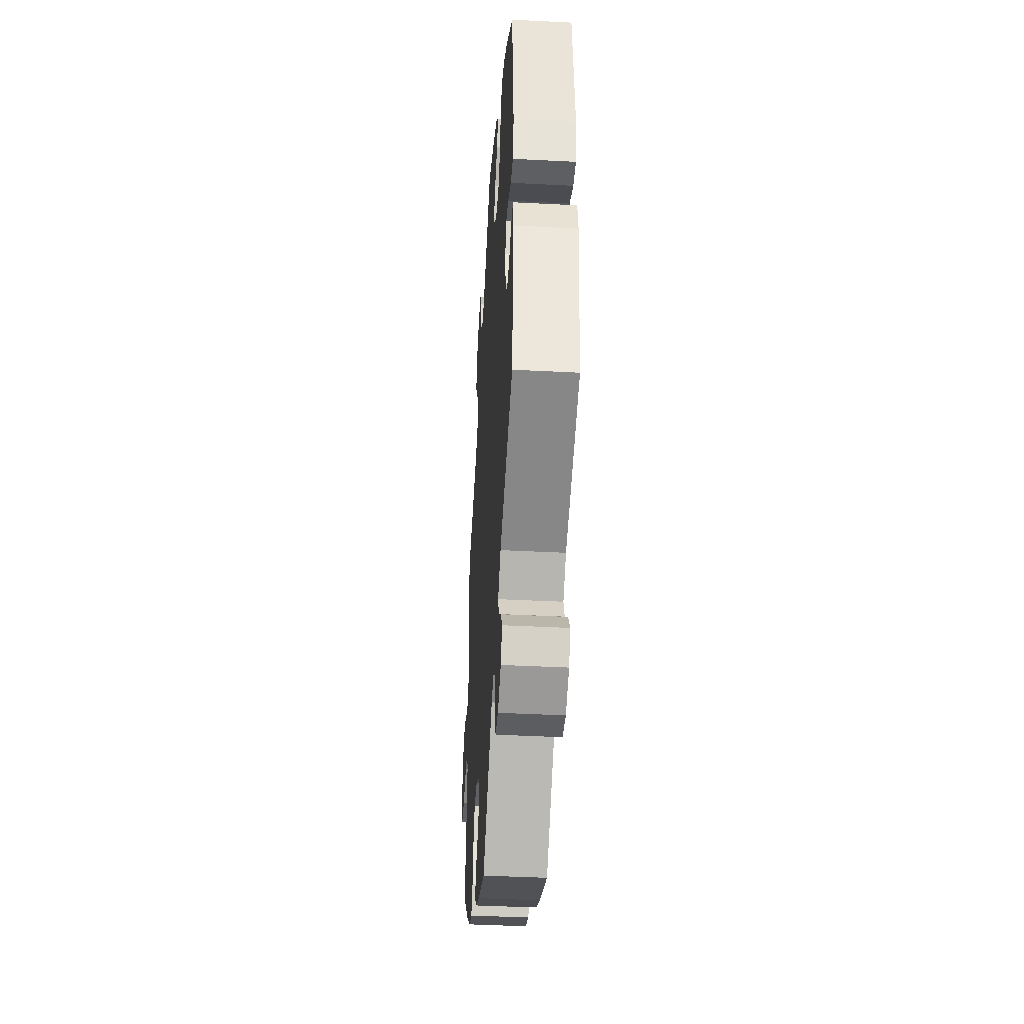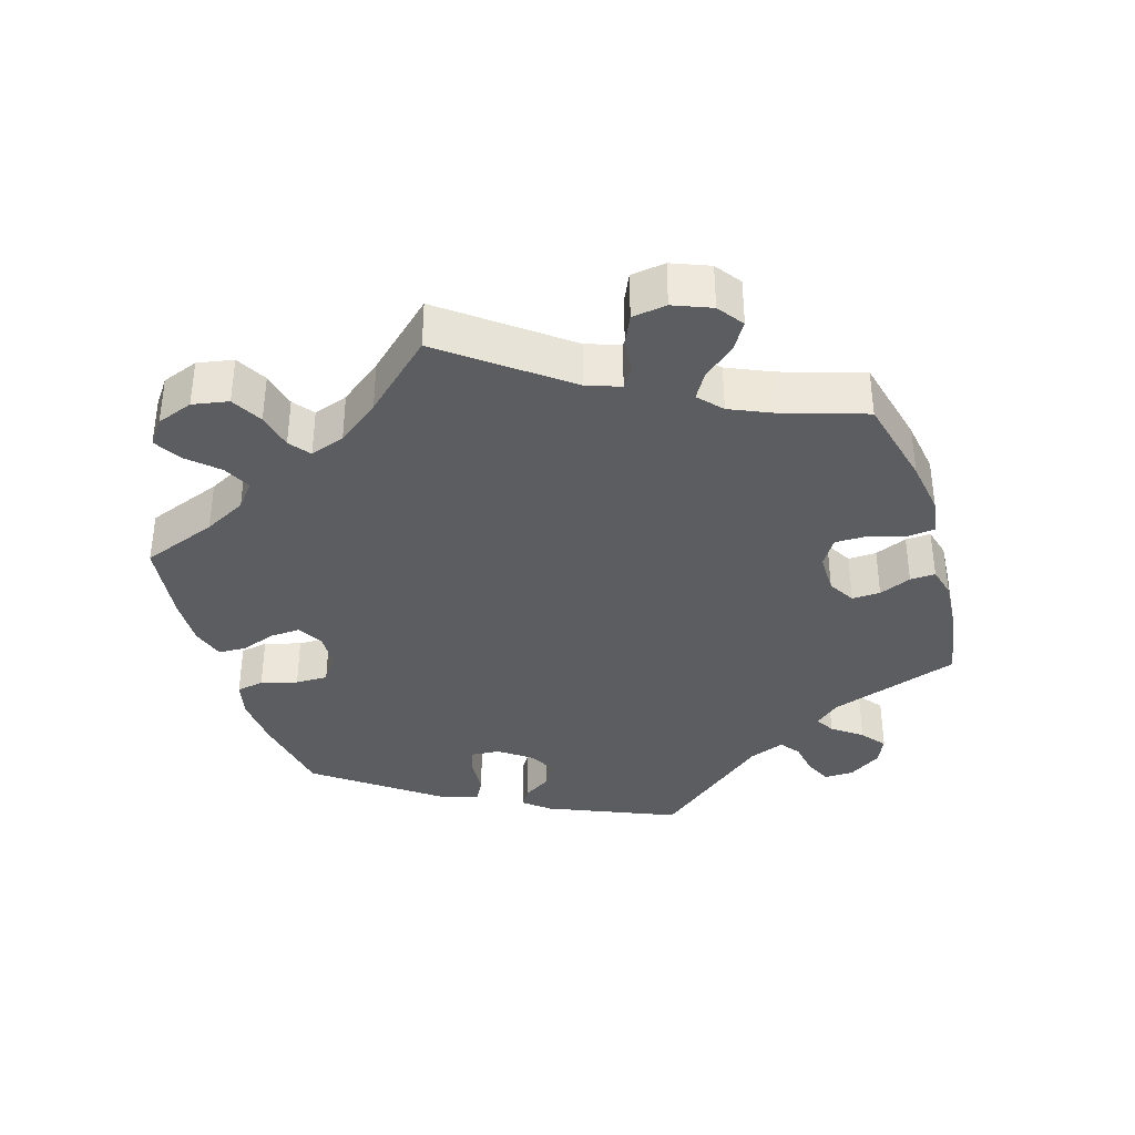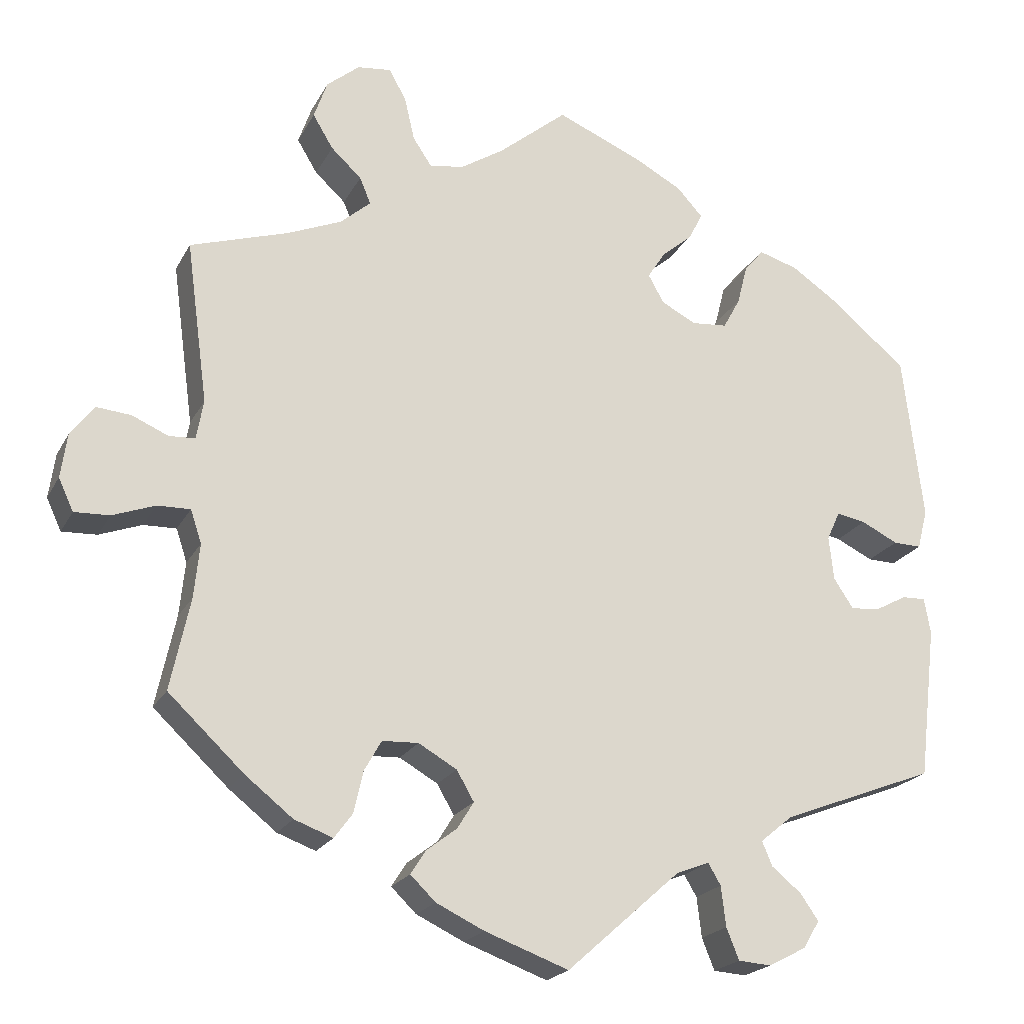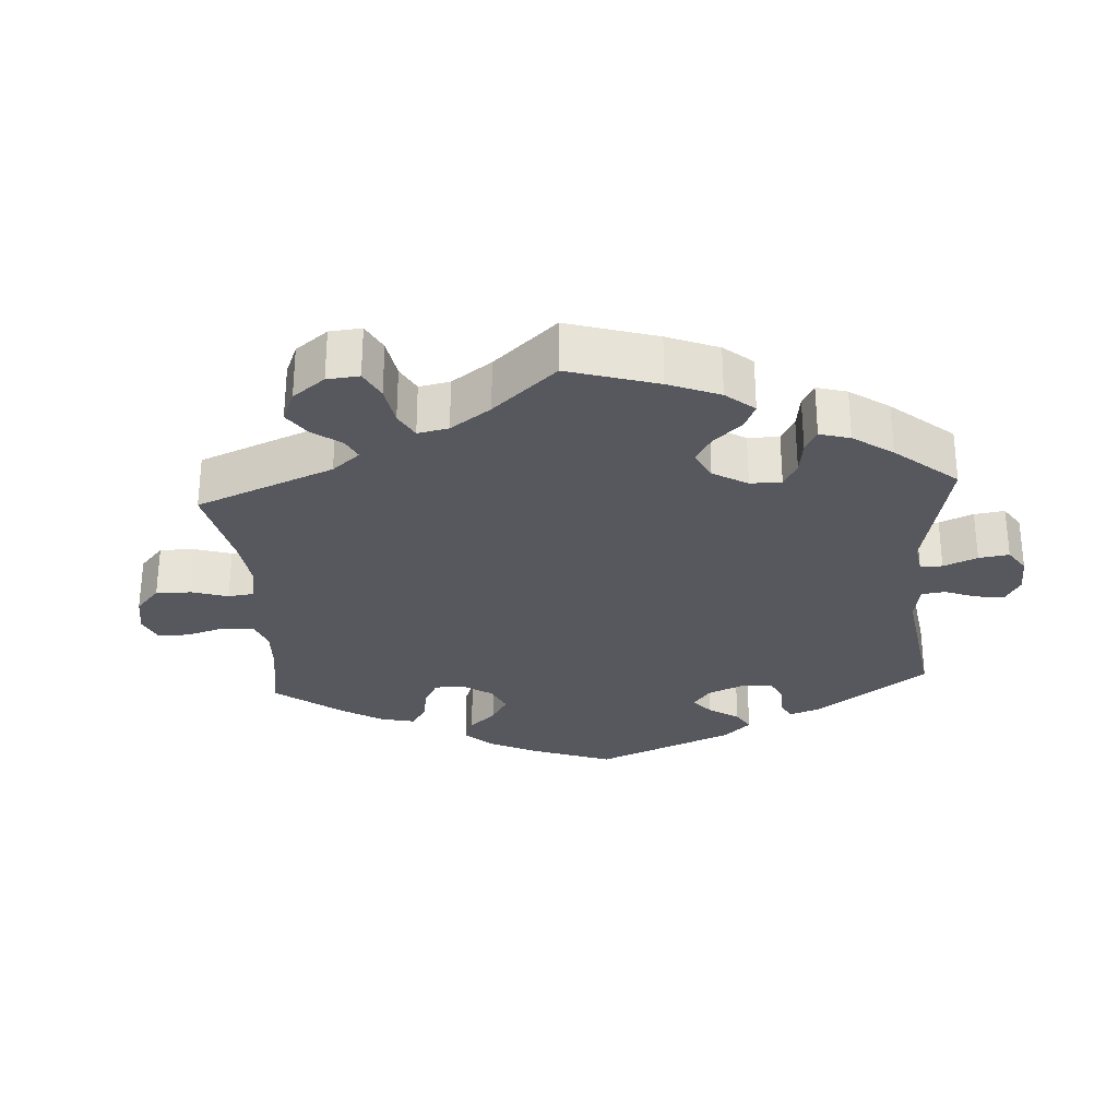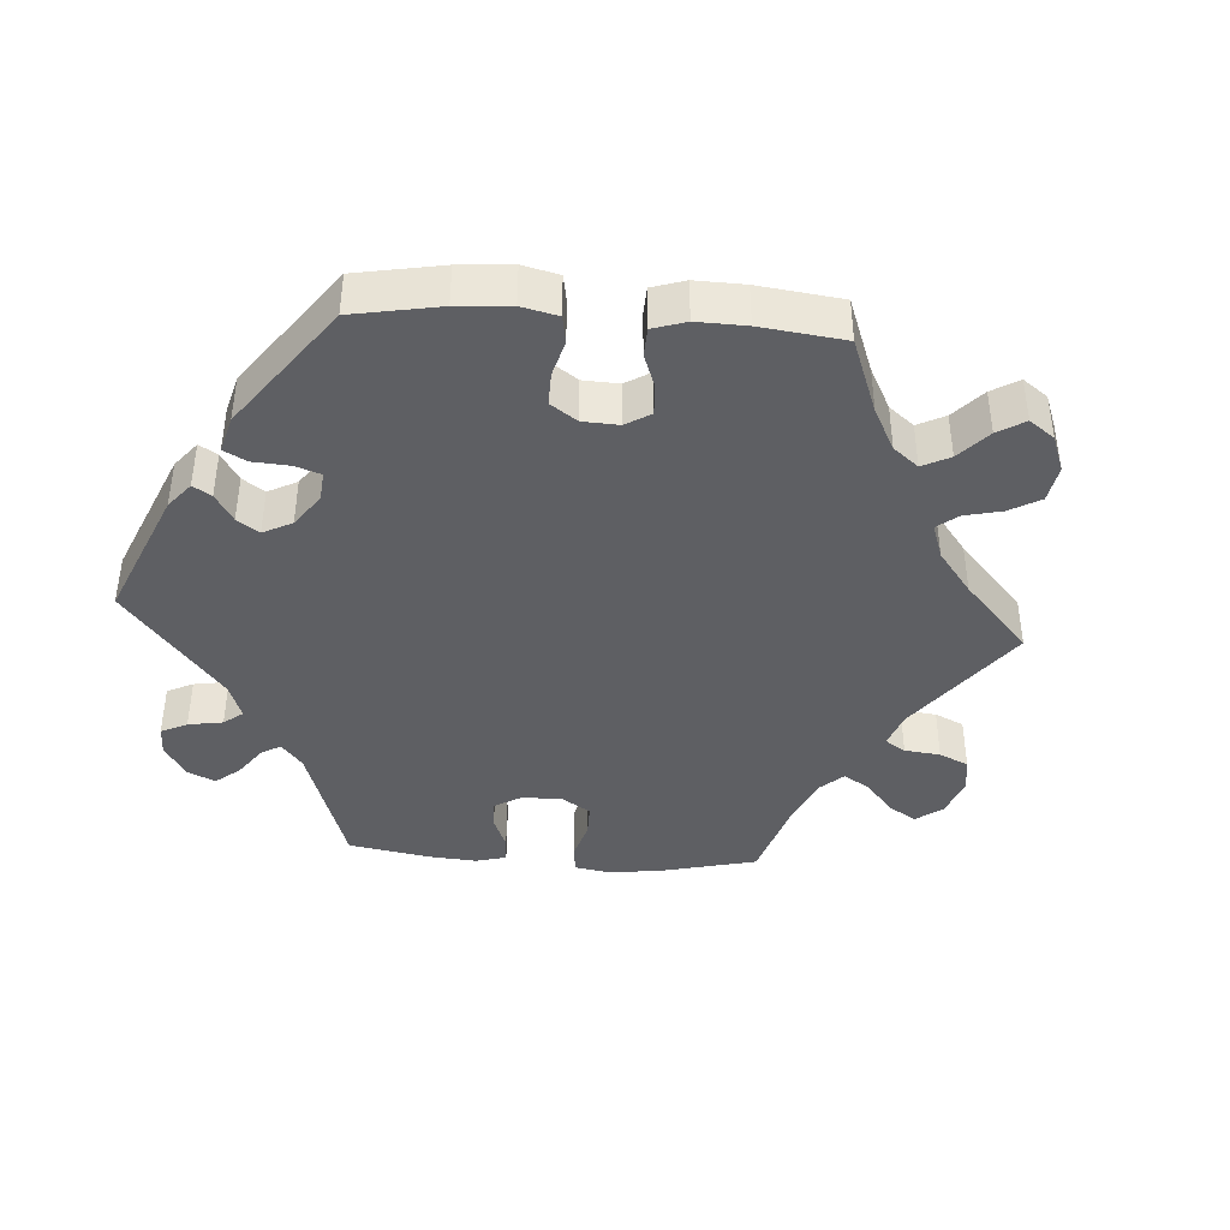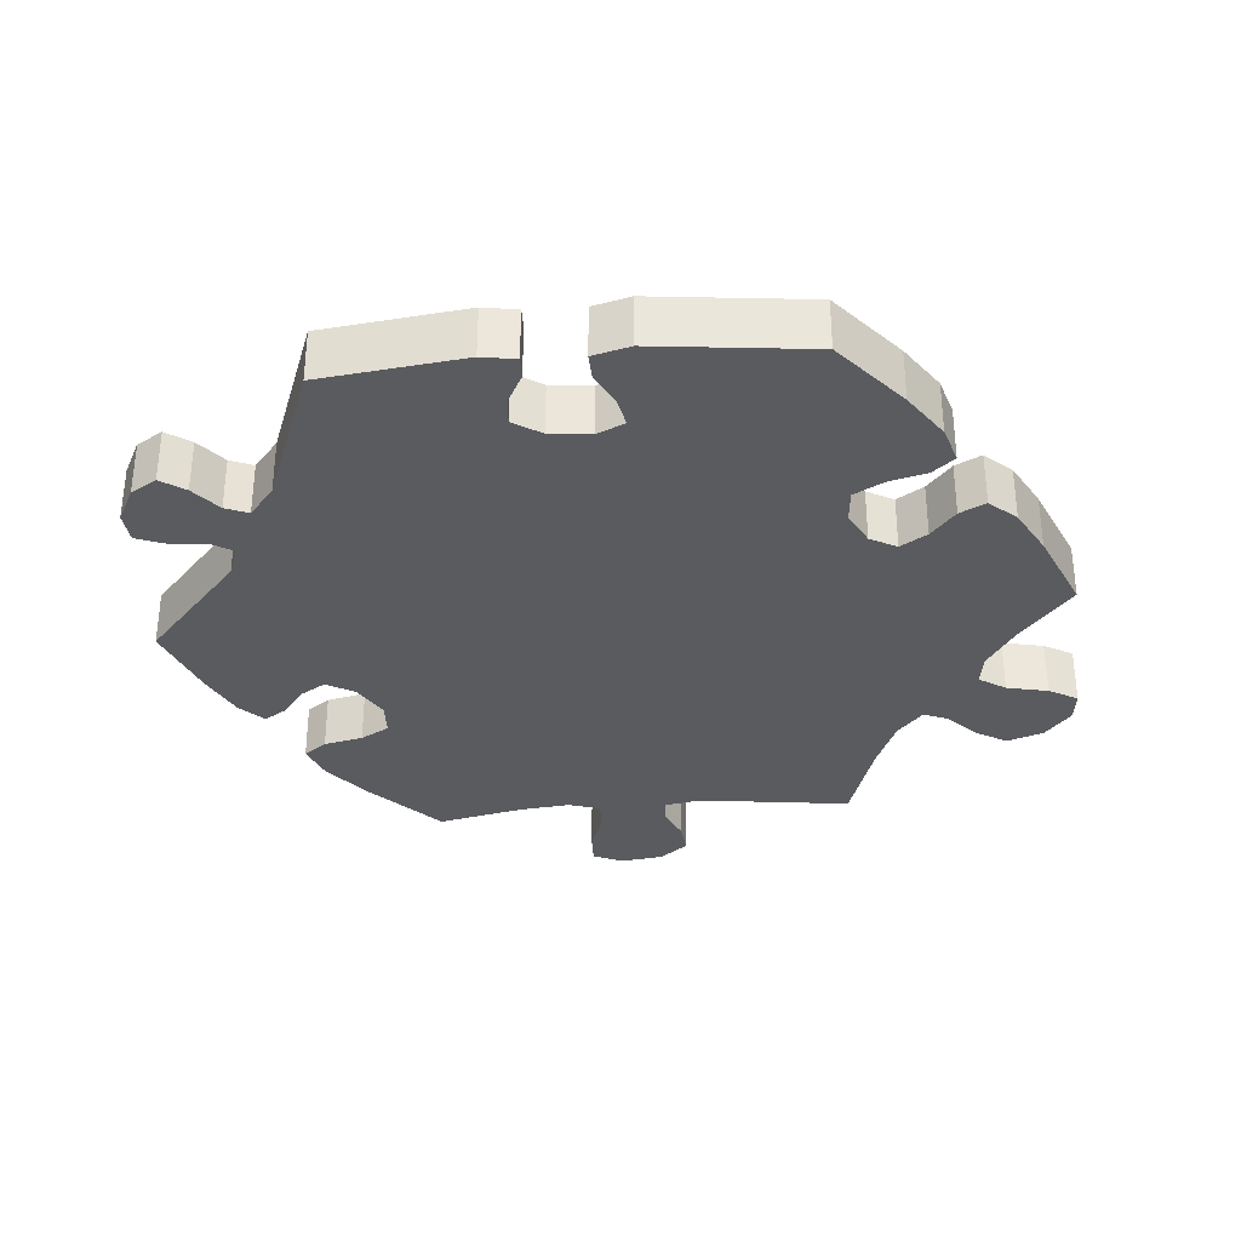
<metadata>
{"format":"obj","ext":"obj","renderer":"f3d","projection":"perspective","resolution":1024,"background":"white","views":[{"elev":-41.3,"azim":-93.6,"up":"+Z"},{"elev":-37.1,"azim":77.3,"up":"+Y"},{"elev":-21.0,"azim":158.8,"up":"+Z"},{"elev":-28.9,"azim":123.8,"up":"+Y"},{"elev":-41.4,"azim":-34.0,"up":"+Y"},{"elev":-33.4,"azim":-84.8,"up":"+Y"}]}
</metadata>
<code>
v 0.473 0.07 0.082
v 0.482 0.07 0.032
v 0.515 0.07 0.03
v 0.561 0.07 0.05
v 0.605 0.07 0.054
v 0.635 0.07 0.015
v 0.643 0.07 -0.042
v 0.624 0.07 -0.083
v 0.579 0.07 -0.081
v 0.525 0.07 -0.061
v 0.483 0.07 -0.06
v 0.469 0.07 -0.102
v 0.476 0.07 -0.171
v 0.501 0.07 -0.288
v 0.405 0.07 -0.378
v 0.344 0.07 -0.426
v 0.295 0.07 -0.444
v 0.272 0.07 -0.413
v 0.26 0.07 -0.36
v 0.238 0.07 -0.321
v 0.192 0.07 -0.319
v 0.143 0.07 -0.347
v 0.121 0.07 -0.385
v 0.142 0.07 -0.419
v 0.181 0.07 -0.449
v 0.2 0.07 -0.479
v 0.168 0.07 -0.51
v 0.107 0.07 -0.539
v 0 0.07 -0.578
v -0.145 0.07 -0.449
v -0.187 0.07 -0.433
v -0.203 0.07 -0.46
v -0.209 0.07 -0.511
v -0.225 0.07 -0.551
v -0.267 0.07 -0.554
v -0.315 0.07 -0.529
v -0.336 0.07 -0.494
v -0.313 0.07 -0.461
v -0.275 0.07 -0.43
v -0.262 0.07 -0.399
v -0.303 0.07 -0.365
v -0.5 0.07 -0.289
v -0.523 0.07 -0.095
v -0.515 0.07 -0.049
v -0.485 0.07 -0.05
v -0.444 0.07 -0.072
v -0.407 0.07 -0.075
v -0.382 0.07 -0.037
v -0.376 0.07 0.019
v -0.393 0.07 0.056
v -0.43 0.07 0.049
v -0.477 0.07 0.026
v -0.513 0.07 0.025
v -0.526 0.07 0.076
v -0.501 0.07 0.288
v -0.406 0.07 0.368
v -0.344 0.07 0.41
v -0.294 0.07 0.425
v -0.269 0.07 0.395
v -0.256 0.07 0.344
v -0.234 0.07 0.304
v -0.189 0.07 0.3
v -0.144 0.07 0.323
v -0.124 0.07 0.359
v -0.147 0.07 0.395
v -0.186 0.07 0.428
v -0.204 0.07 0.463
v -0.171 0.07 0.499
v -0.11 0.07 0.532
v -0.001 0.07 0.578
v 0.086 0.07 0.506
v 0.142 0.07 0.47
v 0.186 0.07 0.463
v 0.21 0.07 0.499
v 0.223 0.07 0.555
v 0.245 0.07 0.594
v 0.288 0.07 0.589
v 0.33 0.07 0.554
v 0.347 0.07 0.505
v 0.321 0.07 0.462
v 0.282 0.07 0.426
v 0.268 0.07 0.392
v 0.307 0.07 0.358
v 0.376 0.07 0.329
v 0.501 0.07 0.289
v 0.473 0 0.082
v 0.482 0 0.032
v 0.515 0 0.03
v 0.561 0 0.05
v 0.605 0 0.054
v 0.635 0 0.015
v 0.643 0 -0.042
v 0.624 0 -0.083
v 0.579 0 -0.081
v 0.525 0 -0.061
v 0.483 0 -0.06
v 0.469 0 -0.102
v 0.476 0 -0.171
v 0.501 0 -0.288
v 0.405 0 -0.378
v 0.344 0 -0.426
v 0.295 0 -0.444
v 0.272 0 -0.413
v 0.26 0 -0.36
v 0.238 0 -0.321
v 0.192 0 -0.319
v 0.143 0 -0.347
v 0.121 0 -0.385
v 0.142 0 -0.419
v 0.181 0 -0.449
v 0.2 0 -0.479
v 0.168 0 -0.51
v 0.107 0 -0.539
v 0 0 -0.578
v -0.145 0 -0.449
v -0.187 0 -0.433
v -0.203 0 -0.46
v -0.209 0 -0.511
v -0.225 0 -0.551
v -0.267 0 -0.554
v -0.315 0 -0.529
v -0.336 0 -0.494
v -0.313 0 -0.461
v -0.275 0 -0.43
v -0.262 0 -0.399
v -0.303 0 -0.365
v -0.5 0 -0.289
v -0.523 0 -0.095
v -0.515 0 -0.049
v -0.485 0 -0.05
v -0.444 0 -0.072
v -0.407 0 -0.075
v -0.382 0 -0.037
v -0.376 0 0.019
v -0.393 0 0.056
v -0.43 0 0.049
v -0.477 0 0.026
v -0.513 0 0.025
v -0.526 0 0.076
v -0.501 0 0.288
v -0.406 0 0.368
v -0.344 0 0.41
v -0.294 0 0.425
v -0.269 0 0.395
v -0.256 0 0.344
v -0.234 0 0.304
v -0.189 0 0.3
v -0.144 0 0.323
v -0.124 0 0.359
v -0.147 0 0.395
v -0.186 0 0.428
v -0.204 0 0.463
v -0.171 0 0.499
v -0.11 0 0.532
v -0.001 0 0.578
v 0.086 0 0.506
v 0.142 0 0.47
v 0.186 0 0.463
v 0.21 0 0.499
v 0.223 0 0.555
v 0.245 0 0.594
v 0.288 0 0.589
v 0.33 0 0.554
v 0.347 0 0.505
v 0.321 0 0.462
v 0.282 0 0.426
v 0.268 0 0.392
v 0.307 0 0.358
v 0.376 0 0.329
v 0.501 0 0.289
f 84 85 1
f 83 84 1 2
f 82 83 2
f 78 79 80 81
f 78 81 82
f 77 78 82
f 74 75 76 77
f 73 74 77 82
f 72 73 82 2
f 68 69 70 71
f 68 71 72 2
f 65 66 67 68
f 64 65 68 2
f 57 58 59 60
f 57 60 61
f 56 57 61
f 55 56 61
f 54 55 61 62
f 51 52 53 54
f 50 51 54 62
f 43 44 45 46
f 41 42 43 46
f 40 41 46 47
f 36 37 38 39
f 36 39 40
f 35 36 40
f 32 33 34 35
f 31 32 35 40
f 30 31 40 47
f 24 25 26 27
f 23 24 27 28
f 16 17 18 19
f 16 19 20
f 13 14 15 16
f 12 13 16 20
f 11 12 20 21
f 7 8 9 10
f 7 10 11
f 6 7 11
f 3 4 5 6
f 2 3 6 11
f 63 64 2 11
f 49 50 62 63
f 48 49 63 11
f 23 28 29 30
f 22 23 30 47
f 22 47 48
f 11 21 22 48
f 86 170 169
f 87 86 169 168
f 87 168 167
f 166 165 164 163
f 167 166 163
f 167 163 162
f 162 161 160 159
f 167 162 159 158
f 87 167 158 157
f 156 155 154 153
f 87 157 156 153
f 153 152 151 150
f 87 153 150 149
f 145 144 143 142
f 146 145 142
f 146 142 141
f 146 141 140
f 147 146 140 139
f 139 138 137 136
f 147 139 136 135
f 131 130 129 128
f 131 128 127 126
f 132 131 126 125
f 124 123 122 121
f 125 124 121
f 125 121 120
f 120 119 118 117
f 125 120 117 116
f 132 125 116 115
f 112 111 110 109
f 113 112 109 108
f 104 103 102 101
f 105 104 101
f 101 100 99 98
f 105 101 98 97
f 106 105 97 96
f 95 94 93 92
f 96 95 92
f 96 92 91
f 91 90 89 88
f 96 91 88 87
f 96 87 149 148
f 148 147 135 134
f 96 148 134 133
f 115 114 113 108
f 132 115 108 107
f 133 132 107
f 133 107 106 96
f 1 86 87 2
f 2 87 88 3
f 3 88 89 4
f 4 89 90 5
f 5 90 91 6
f 6 91 92 7
f 7 92 93 8
f 8 93 94 9
f 9 94 95 10
f 10 95 96 11
f 11 96 97 12
f 12 97 98 13
f 13 98 99 14
f 14 99 100 15
f 15 100 101 16
f 16 101 102 17
f 17 102 103 18
f 18 103 104 19
f 19 104 105 20
f 20 105 106 21
f 21 106 107 22
f 22 107 108 23
f 23 108 109 24
f 24 109 110 25
f 25 110 111 26
f 26 111 112 27
f 27 112 113 28
f 28 113 114 29
f 29 114 115 30
f 30 115 116 31
f 31 116 117 32
f 32 117 118 33
f 33 118 119 34
f 34 119 120 35
f 35 120 121 36
f 36 121 122 37
f 37 122 123 38
f 38 123 124 39
f 39 124 125 40
f 40 125 126 41
f 41 126 127 42
f 42 127 128 43
f 43 128 129 44
f 44 129 130 45
f 45 130 131 46
f 46 131 132 47
f 47 132 133 48
f 48 133 134 49
f 49 134 135 50
f 50 135 136 51
f 51 136 137 52
f 52 137 138 53
f 53 138 139 54
f 54 139 140 55
f 55 140 141 56
f 56 141 142 57
f 57 142 143 58
f 58 143 144 59
f 59 144 145 60
f 60 145 146 61
f 61 146 147 62
f 62 147 148 63
f 63 148 149 64
f 64 149 150 65
f 65 150 151 66
f 66 151 152 67
f 67 152 153 68
f 68 153 154 69
f 69 154 155 70
f 70 155 156 71
f 71 156 157 72
f 72 157 158 73
f 73 158 159 74
f 74 159 160 75
f 75 160 161 76
f 76 161 162 77
f 77 162 163 78
f 78 163 164 79
f 79 164 165 80
f 80 165 166 81
f 81 166 167 82
f 82 167 168 83
f 83 168 169 84
f 84 169 170 85
f 85 170 86 1

</code>
